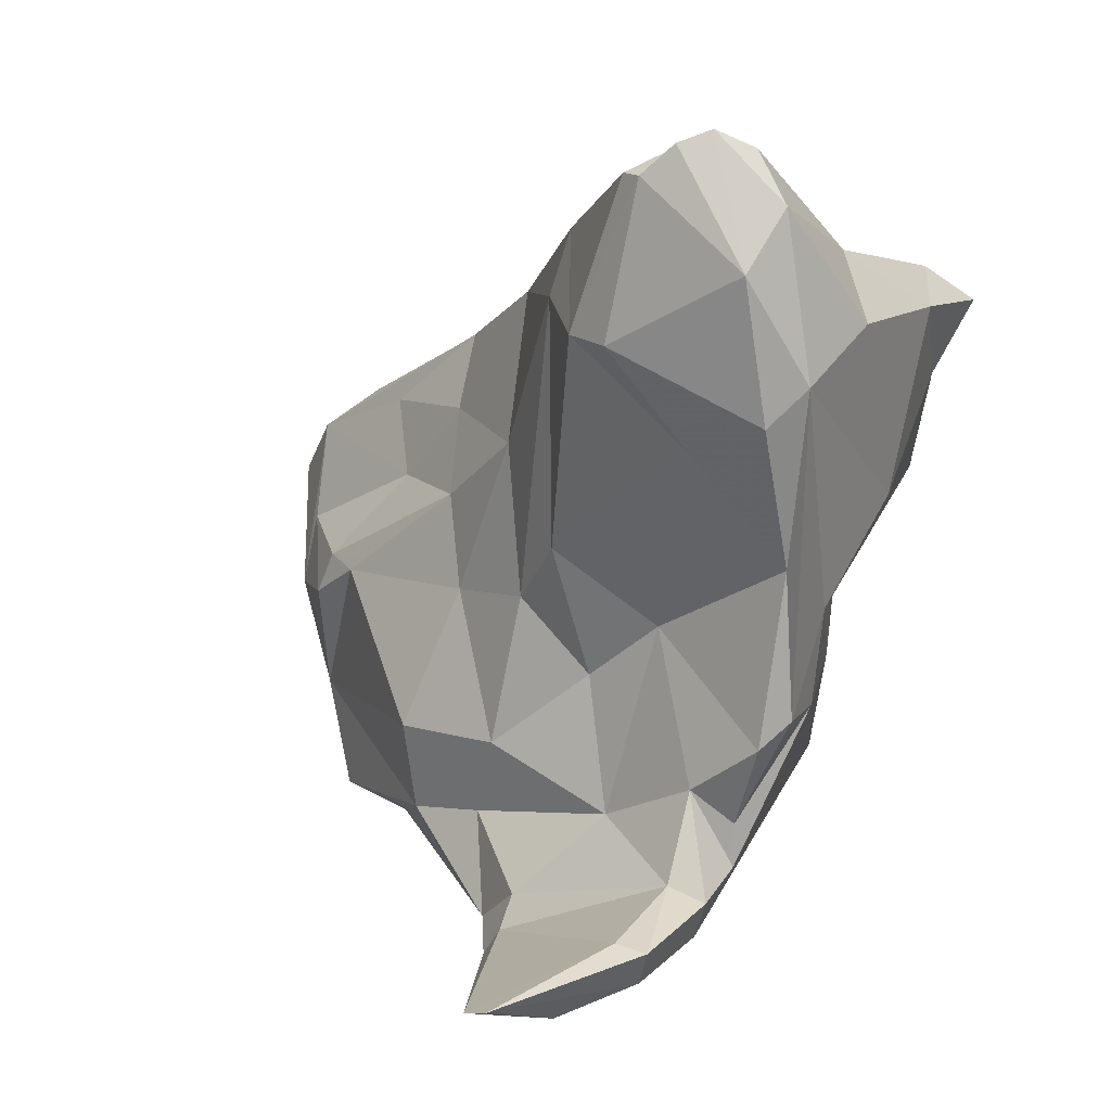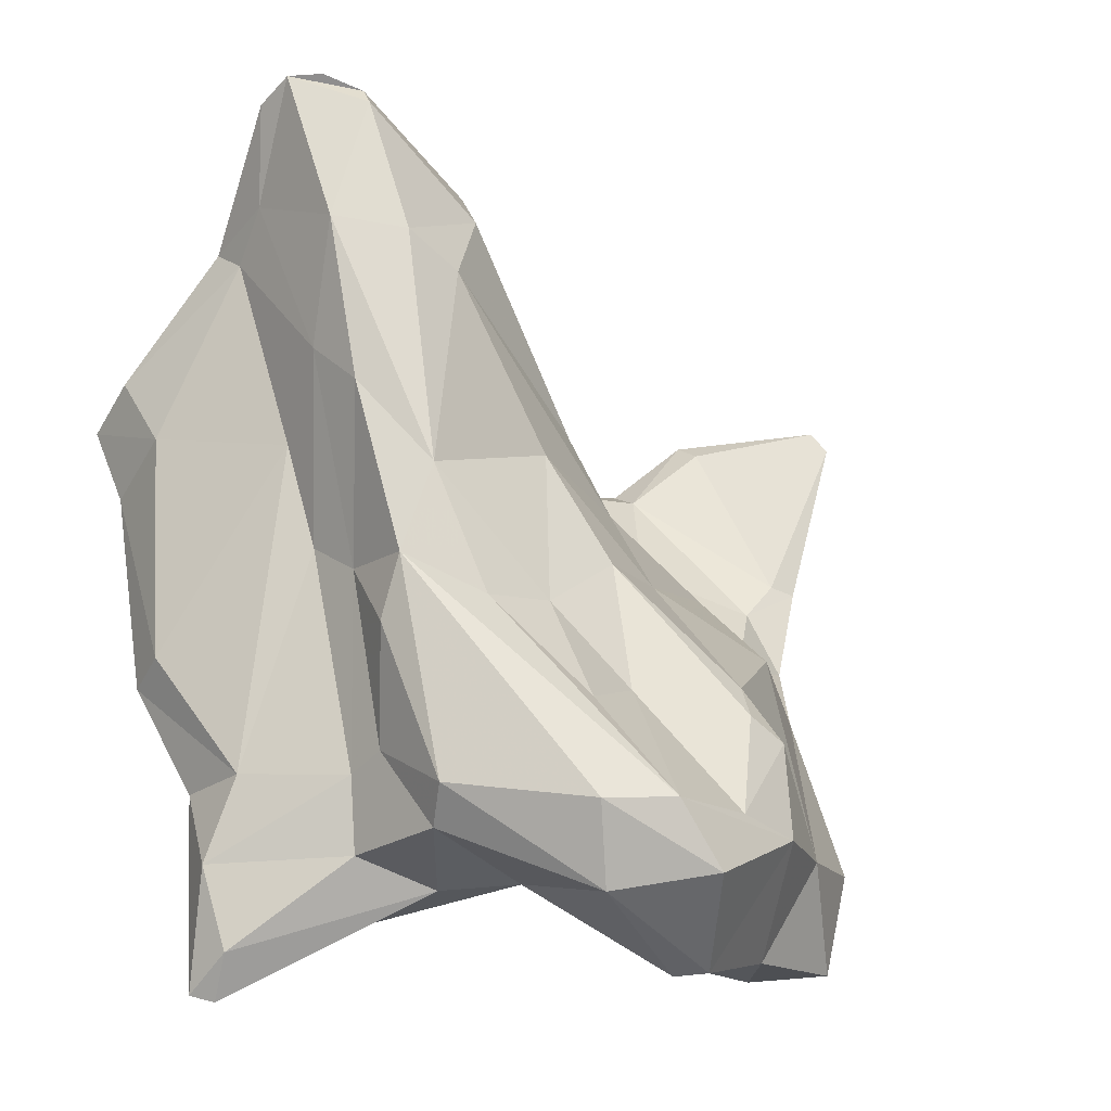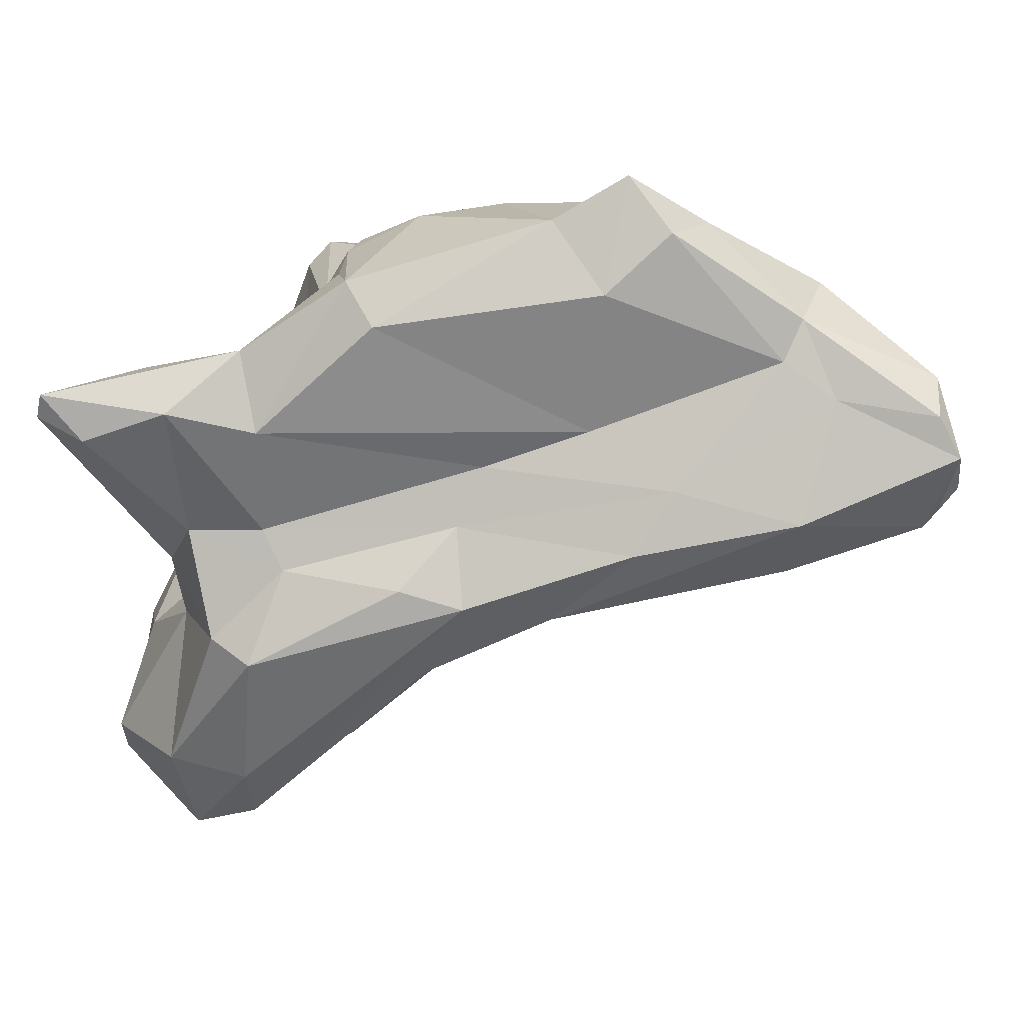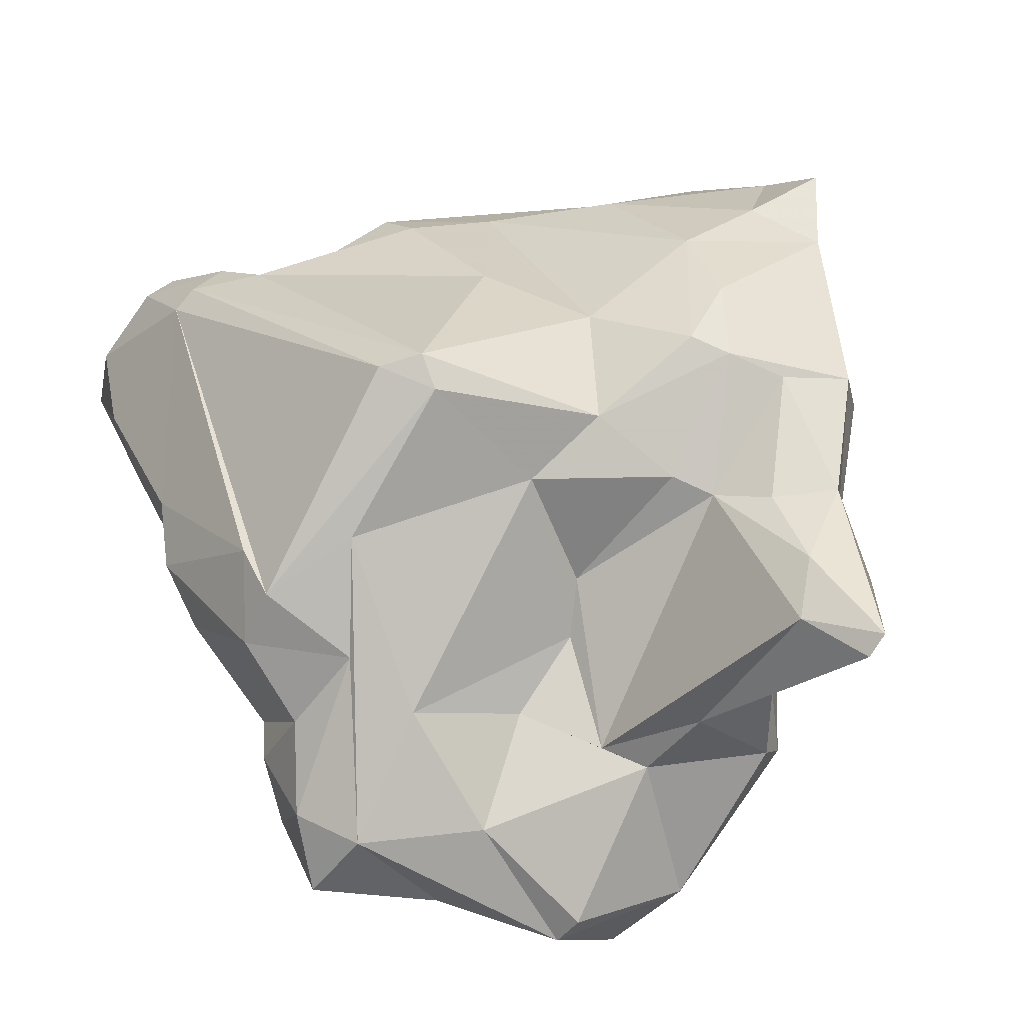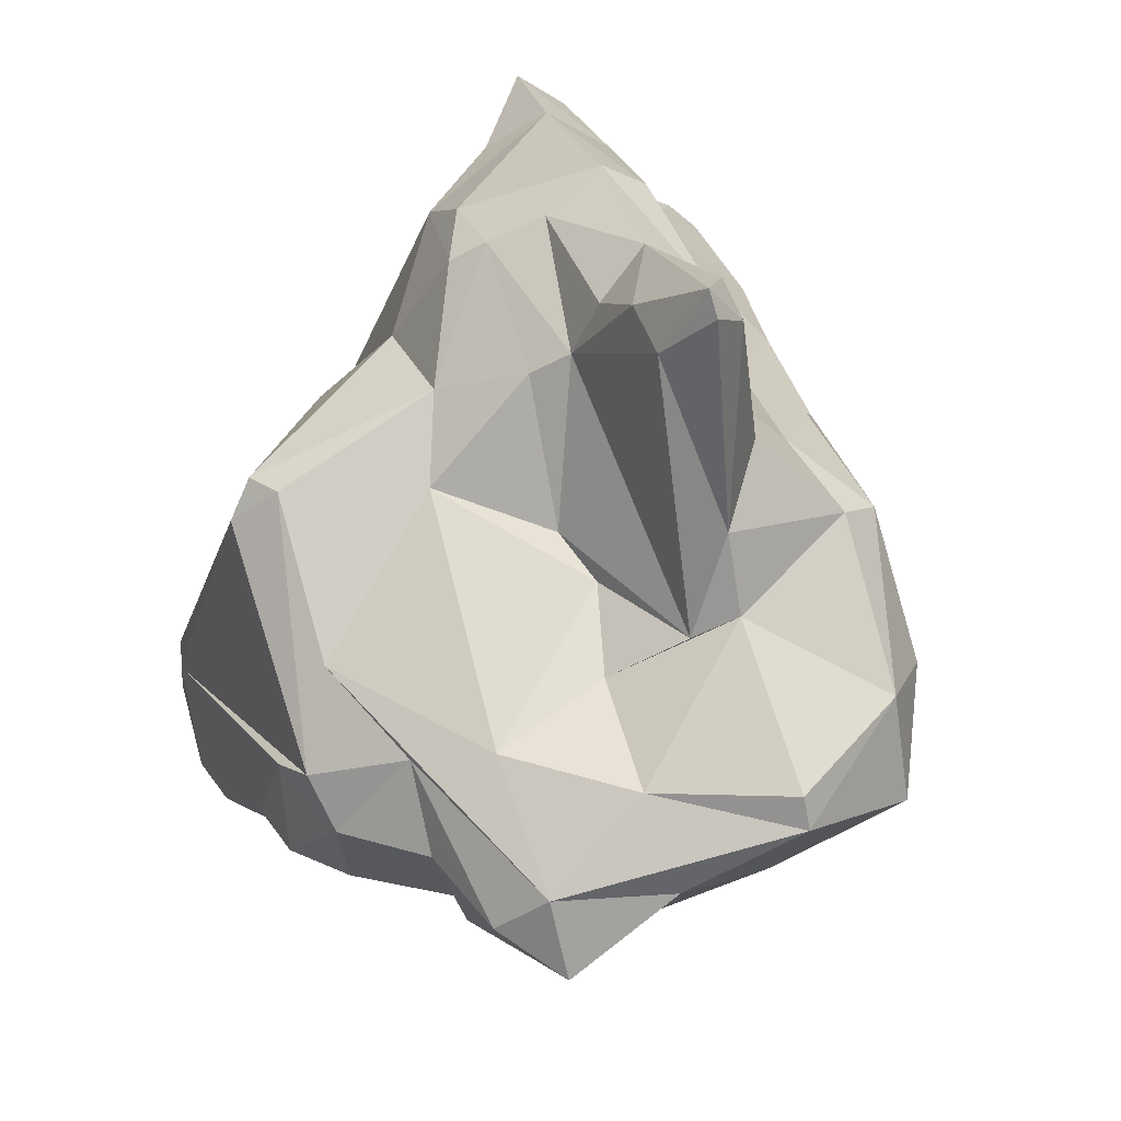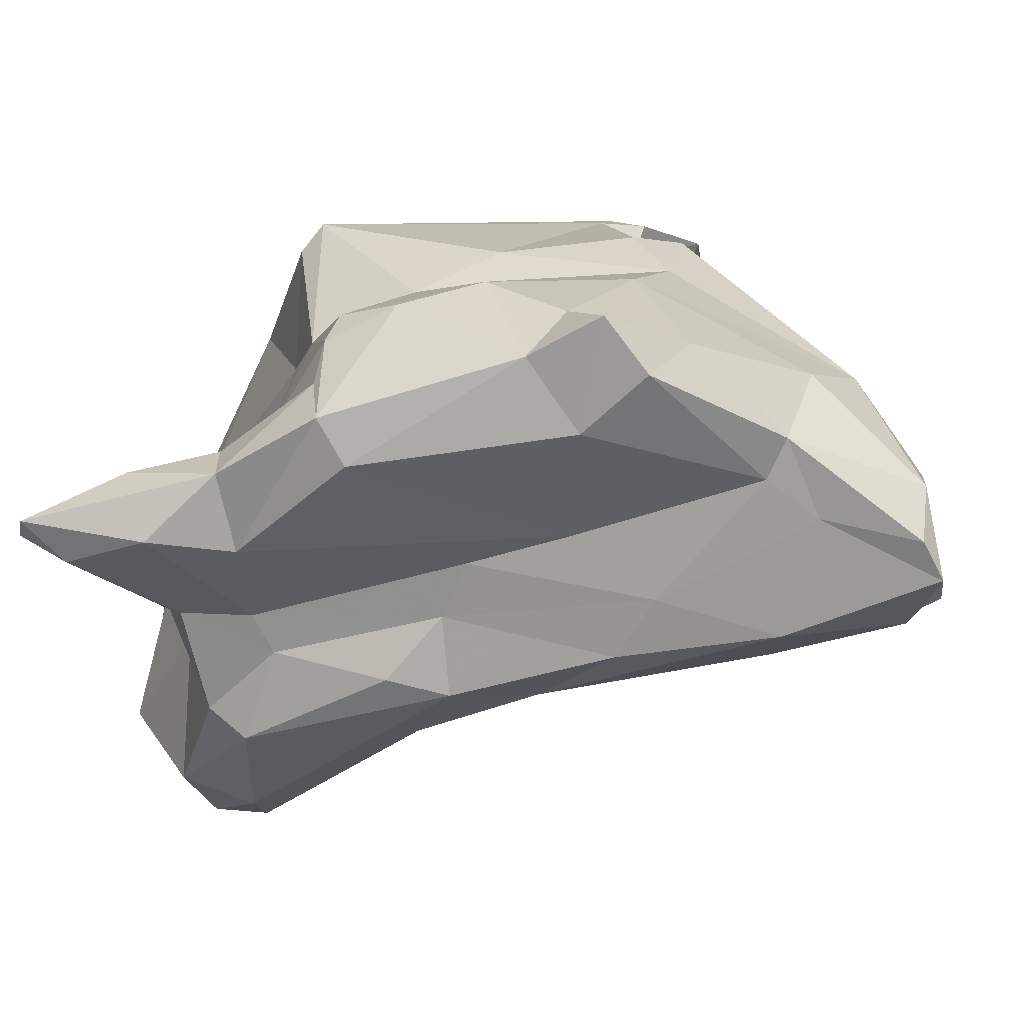
<metadata>
{"format":"obj","ext":"obj","renderer":"f3d","projection":"perspective","resolution":1024,"background":"white","views":[{"elev":77.0,"azim":126.1,"up":"+Z"},{"elev":-9.9,"azim":-22.8,"up":"+Z"},{"elev":-18.2,"azim":-87.7,"up":"+Y"},{"elev":-58.6,"azim":-158.5,"up":"+Z"},{"elev":-74.8,"azim":-109.6,"up":"+Z"},{"elev":2.2,"azim":-84.1,"up":"+Y"}]}
</metadata>
<code>
v 138.9 304 81.06
v 139.5 301.8 82.74
v 139.6 302.5 78.03
v 141.3 303 84.25
v 140.2 298.3 70.99
v 140.3 299.5 80.06
v 140 300.2 69.92
v 141.4 295.3 62.74
v 141.6 298 65.59
v 143.1 297.8 87.15
v 144.6 295.5 79.38
v 142.1 295.5 57.56
v 141.9 304.3 79.45
v 141.3 296.1 57.81
v 145.4 294.3 75.06
v 142.7 299.4 87.95
v 142.6 294.8 66.19
v 143.8 293.8 94.04
v 143.5 296.2 89.23
v 143.2 295.4 93.24
v 144 303.3 69.53
v 144.1 298.8 65.23
v 144.9 291.5 87.76
v 144.8 292.9 82.76
v 143.7 304.7 72.51
v 142.1 294.4 59.41
v 142.4 301.5 69.38
v 146.6 291.9 92.74
v 146.3 292 66.07
v 145 293 94.04
v 144.4 297.5 93.39
v 144.9 301.9 88.91
v 143.2 298 61.6
v 144.6 305.6 75.93
v 146.6 292.5 93.38
v 144.2 296.8 59.47
v 145.7 290.5 81.08
v 147.8 290.5 87.29
v 145.3 304.3 69.96
v 146.3 292 73.96
v 146.5 292.1 63
v 146.9 290.4 66.86
v 146.5 289.4 71.61
v 147 288.7 74.17
v 148.1 288 63.83
v 147.5 297.8 93.45
v 147.9 286.7 65.41
v 146.4 299.1 66.39
v 151.7 293.2 88.69
v 149.8 292 61.75
v 149.7 303.3 67.98
v 148.3 288.7 77.71
v 150.2 291.2 85.97
v 149.8 286.9 72.46
v 147.7 300.3 66.79
v 151.6 294.7 90.13
v 154.3 292.1 79.1
v 149.2 305.4 72.47
v 152.6 290.4 61.98
v 147.7 305.9 81.71
v 150.8 301.3 90.4
v 153.4 284.2 61.44
v 153 297.2 66.56
v 155.5 282.4 64.78
v 153.3 285.2 68.62
v 152.7 283.2 64.73
v 154 295.3 65.45
v 153.3 306.5 82.92
v 152.9 288.3 72.6
v 148.7 301.8 90.76
v 153 302.3 66.64
v 153.1 307.3 75.64
v 152.6 299.3 88.17
v 155 307.6 66.54
v 158.9 296.1 77.62
v 157.1 296.3 80.82
v 154 291.8 62.28
v 153.7 304.7 86.18
v 157.1 286.6 58.48
v 156.6 290.7 74.61
v 156 287.6 69.24
v 156.7 294.1 63.07
v 157.1 282.2 62.09
v 157.7 308 83.31
v 160.1 297 61.09
v 156.9 308.9 67.39
v 158.3 285.9 58.6
v 160.7 287 68.41
v 159.1 284.5 64.43
v 160.9 288.3 69.62
v 160 303.8 64.06
v 157.2 301.5 80.65
v 156.3 308.2 81.23
v 161.7 308.4 80.18
v 163.9 304 76.8
v 159.2 291.8 59.34
v 161.7 306.3 80.53
v 161.8 285.7 63.57
v 159.3 307.6 83.07
v 159.6 293.4 74.27
v 162.2 287.3 67.41
v 159.8 300.2 77.65
v 162.2 289.3 59.07
v 163.8 293.7 58.41
v 164 298.3 74.65
v 155.1 308.8 67.49
v 165.3 294.5 71.67
v 164.7 289.4 63.02
v 163.9 303.2 63.13
v 165 309.3 81.27
v 165.2 307.7 80.76
v 161.7 299.8 62.02
v 163 309.3 79.36
v 168.5 302.7 74.95
v 166.5 292 58.66
v 165 297.9 61.84
v 166.3 299.2 71.8
v 165.9 295.1 59.56
v 166.1 309.7 79.57
v 167.6 295.9 65.68
v 168 308.7 83.76
v 167.5 296.7 69.37
v 165.6 301.4 62.98
v 164.6 304.2 65.16
v 167.9 292.8 62.69
v 169 300.1 67.77
v 167.5 295.7 63.34
v 170.1 303.2 76.41
v 169.3 302.7 69.06
v 169.8 302 72.21
v 167 309.3 78.97
v 171.2 303.2 76.08
v 169.2 304.2 71.65
v 168.4 307.5 83.22
v 169 309 82.24
v 173.7 304.5 83.31
v 171.9 307.2 81.68
v 173.3 305.2 84.23
v 171.7 305.7 78.31
g foo
f 46 35 56
f 35 46 30
f 31 18 46
f 30 46 18
f 49 56 35
f 49 35 28
f 31 20 18
f 38 49 28
f 28 35 18
f 35 30 18
f 53 49 38
f 18 20 19
f 28 18 23
f 38 28 23
f 52 53 38
f 23 18 19
f 52 38 23
f 57 53 52
f 19 24 23
f 37 23 24
f 52 23 37
f 69 57 52
f 69 52 54
f 24 40 37
f 44 52 37
f 54 52 44
f 65 69 54
f 81 65 64
f 44 37 40
f 64 65 54
f 40 43 44
f 64 54 44
f 66 64 44
f 83 64 66
f 47 44 43
f 66 44 47
f 83 66 62
f 47 43 42
f 62 66 47
f 45 47 42
f 62 47 45
f 61 46 56
f 78 61 56
f 61 70 46
f 46 70 31
f 78 56 73
f 56 49 73
f 49 76 73
f 53 76 49
f 75 76 53
f 32 31 70
f 57 75 53
f 100 75 57
f 20 31 16
f 80 100 57
f 100 80 90
f 32 16 31
f 19 20 16
f 4 16 32
f 90 80 88
f 101 90 88
f 19 16 10
f 80 57 69
f 16 4 2
f 19 10 24
f 81 88 80
f 2 4 1
f 10 16 2
f 81 80 69
f 89 88 81
f 101 88 89
f 98 101 89
f 10 2 6
f 11 10 6
f 10 11 24
f 65 81 69
f 89 81 64
f 98 89 64
f 6 2 1
f 5 11 6
f 15 24 11
f 24 15 40
f 83 98 64
f 1 3 6
f 83 87 98
f 5 6 3
f 17 11 5
f 15 11 17
f 87 83 62
f 29 40 15
f 43 40 42
f 40 29 42
f 87 62 79
f 29 15 17
f 59 79 62
f 3 7 5
f 62 45 59
f 42 29 41
f 50 45 41
f 45 42 41
f 59 45 50
f 5 7 17
f 29 17 8
f 7 9 17
f 8 17 9
f 41 29 8
f 50 41 26
f 41 8 26
f 12 50 26
f 9 14 8
f 12 26 14
f 26 8 14
f 73 92 78
f 78 70 61
f 92 73 76
f 102 75 105
f 102 92 76
f 76 75 102
f 107 105 100
f 60 32 70
f 100 105 75
f 90 107 100
f 108 107 90
f 90 101 108
f 60 4 32
f 98 108 101
f 13 1 4
f 60 13 4
f 60 34 13
f 103 108 98
f 3 1 13
f 34 3 13
f 87 103 98
f 34 25 3
f 77 63 67
f 77 67 82
f 77 48 63
f 96 59 82
f 59 77 82
f 79 96 87
f 7 3 25
f 21 7 25
f 48 55 63
f 96 79 59
f 27 7 21
f 21 48 27
f 21 55 48
f 59 50 77
f 22 27 48
f 33 22 48
f 36 33 48
f 36 48 77
f 50 36 77
f 7 27 9
f 9 27 22
f 9 22 33
f 36 50 12
f 14 9 33
f 14 33 36
f 12 14 36
f 99 84 78
f 99 78 92
f 92 97 99
f 84 70 78
f 95 97 92
f 95 105 117
f 84 68 70
f 84 93 68
f 102 95 92
f 105 95 102
f 107 117 105
f 60 70 68
f 122 117 107
f 107 108 122
f 125 122 108
f 72 58 68
f 34 60 68
f 34 68 58
f 115 125 108
f 115 108 103
f 39 34 58
f 115 103 104
f 25 34 39
f 51 39 58
f 63 71 67
f 71 85 67
f 67 85 82
f 85 96 82
f 85 104 96
f 87 104 103
f 63 55 71
f 87 96 104
f 21 25 39
f 55 51 71
f 21 39 51
f 55 21 51
f 121 134 138
f 138 134 136
f 136 134 128
f 110 111 121
f 134 121 111
f 128 134 111
f 132 136 128
f 110 113 97
f 111 110 97
f 114 128 111
f 132 128 114
f 84 99 94
f 94 99 97
f 94 97 113
f 95 111 97
f 114 111 95
f 132 114 130
f 114 95 117
f 130 114 117
f 93 84 94
f 113 93 94
f 130 117 122
f 130 122 126
f 72 93 113
f 72 68 93
f 122 120 126
f 120 122 125
f 123 126 120
f 127 120 125
f 106 72 113
f 116 123 120
f 116 120 127
f 118 127 125
f 118 116 127
f 115 118 125
f 106 58 72
f 123 116 112
f 112 116 118
f 91 109 112
f 74 91 71
f 104 91 112
f 104 112 118
f 115 104 118
f 106 51 58
f 51 106 74
f 71 51 74
f 91 85 71
f 104 85 91
f 135 121 138
f 137 135 138
f 139 137 136
f 137 138 136
f 139 136 132
f 131 135 137
f 135 110 121
f 110 135 119
f 119 135 131
f 133 131 137
f 133 137 139
f 113 110 119
f 133 139 132
f 124 131 133
f 133 132 130
f 106 113 119
f 129 133 130
f 129 124 133
f 126 129 130
f 86 119 131
f 123 129 126
f 86 106 119
f 124 129 123
f 109 86 131
f 109 131 124
f 123 109 124
f 112 109 123
f 74 106 86
f 74 86 109
f 91 74 109
g

</code>
